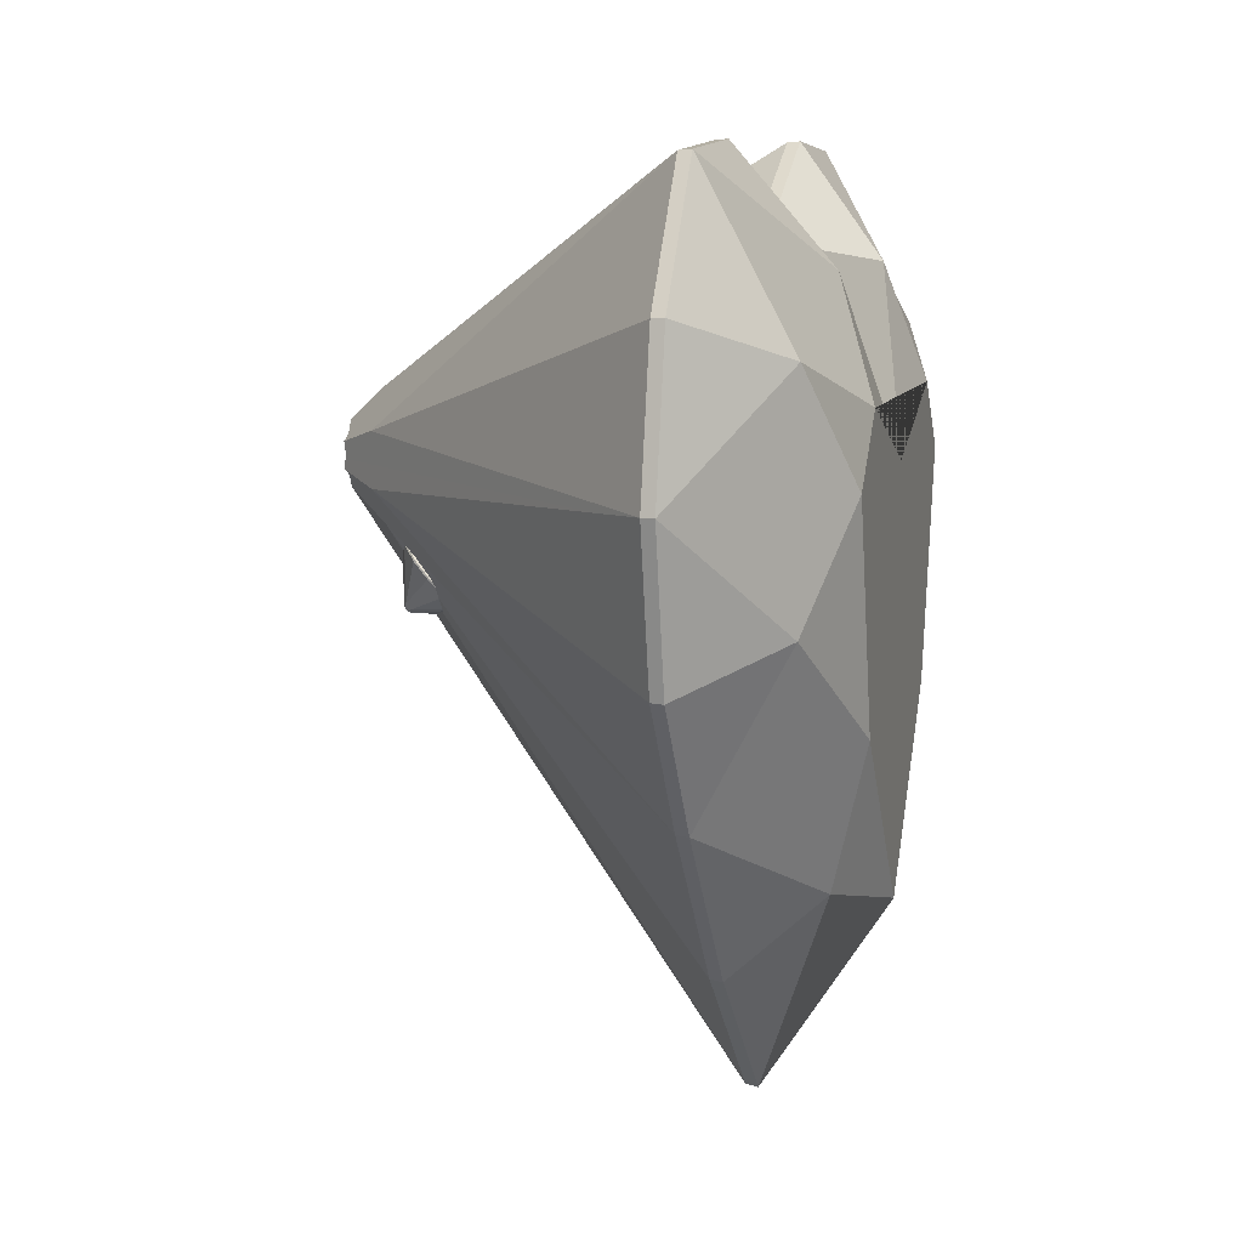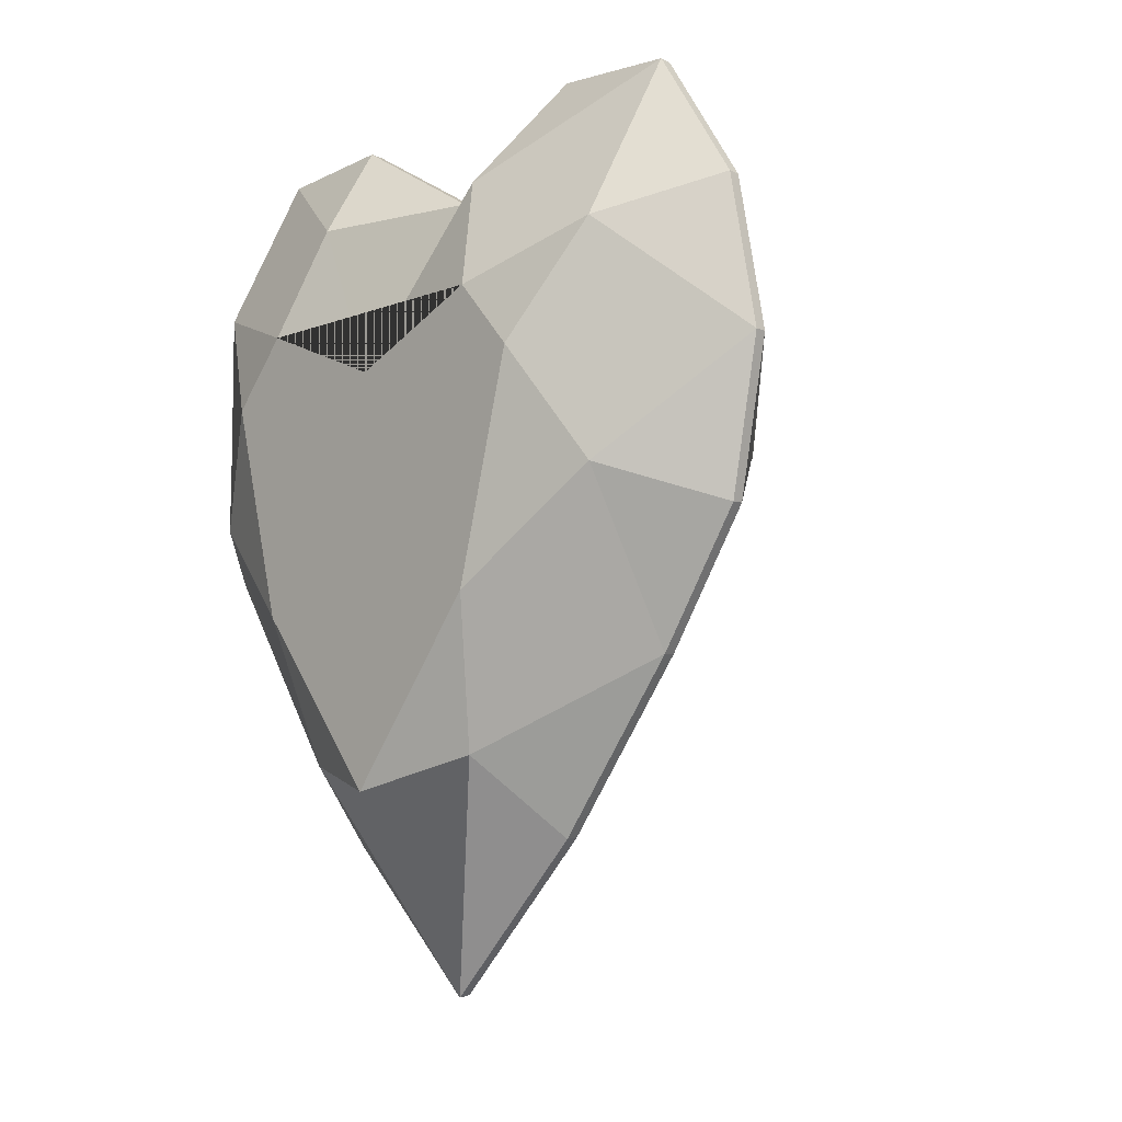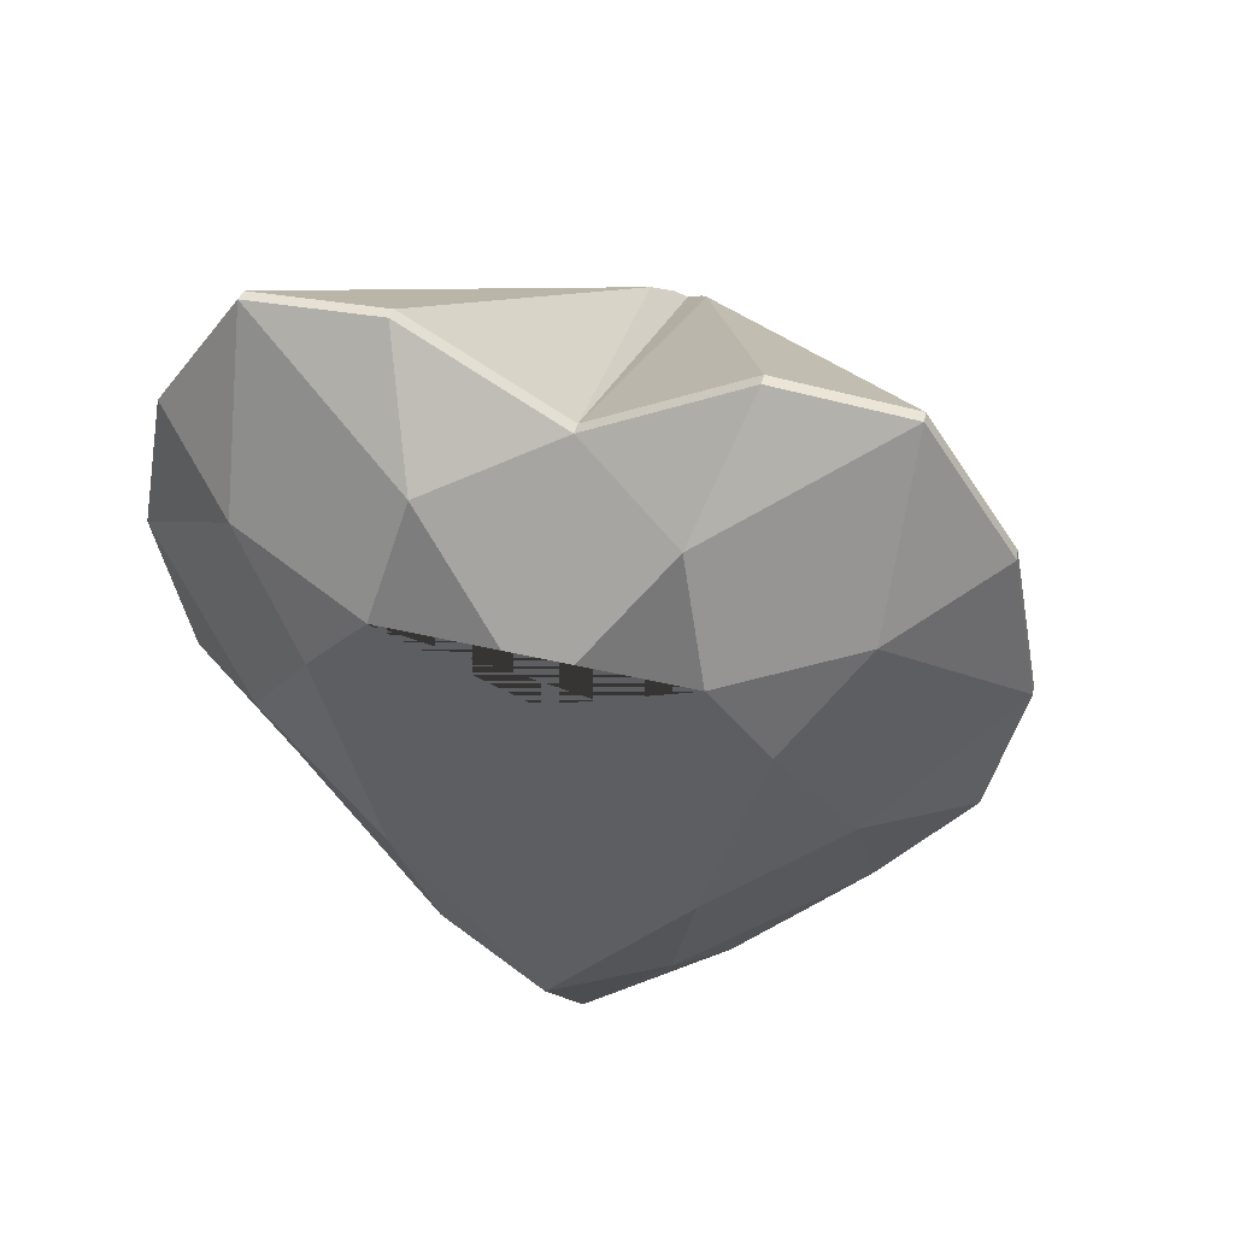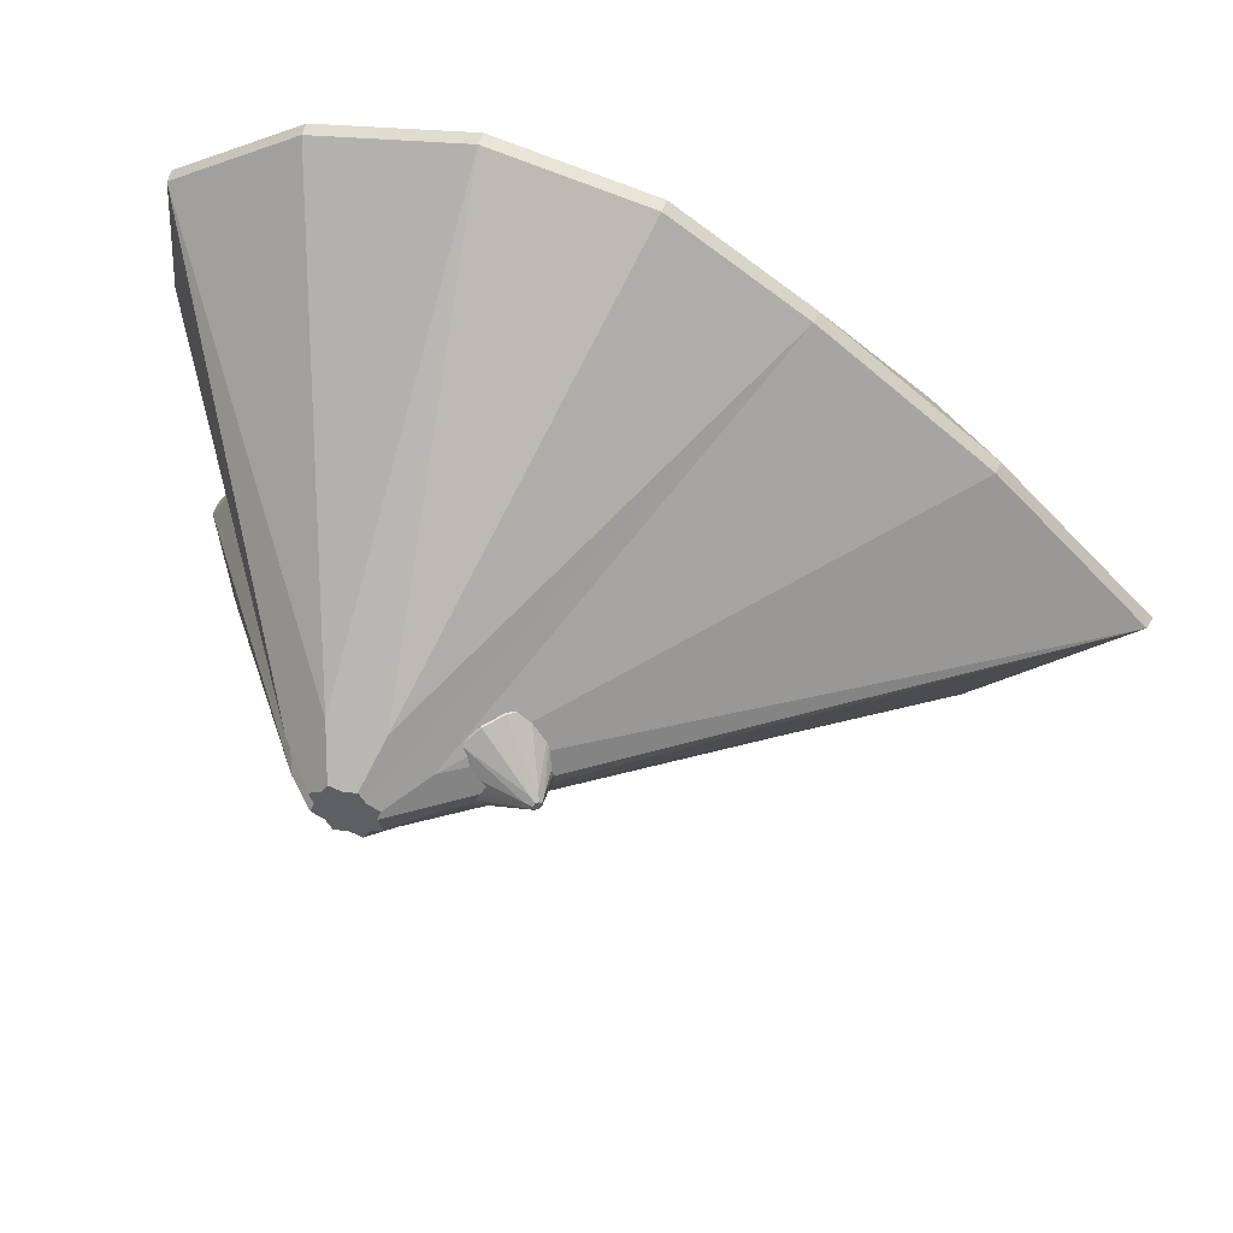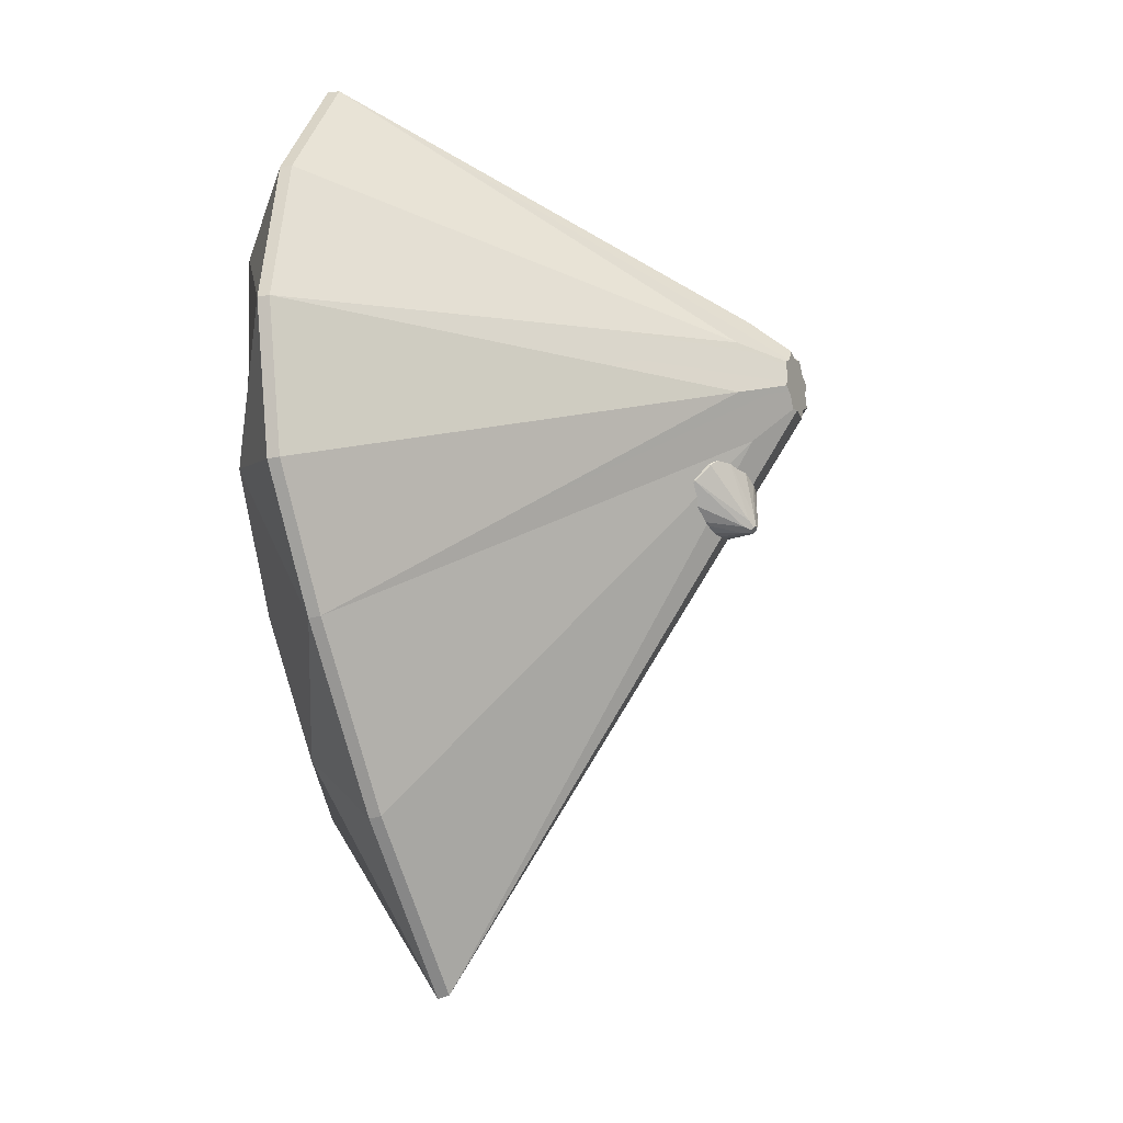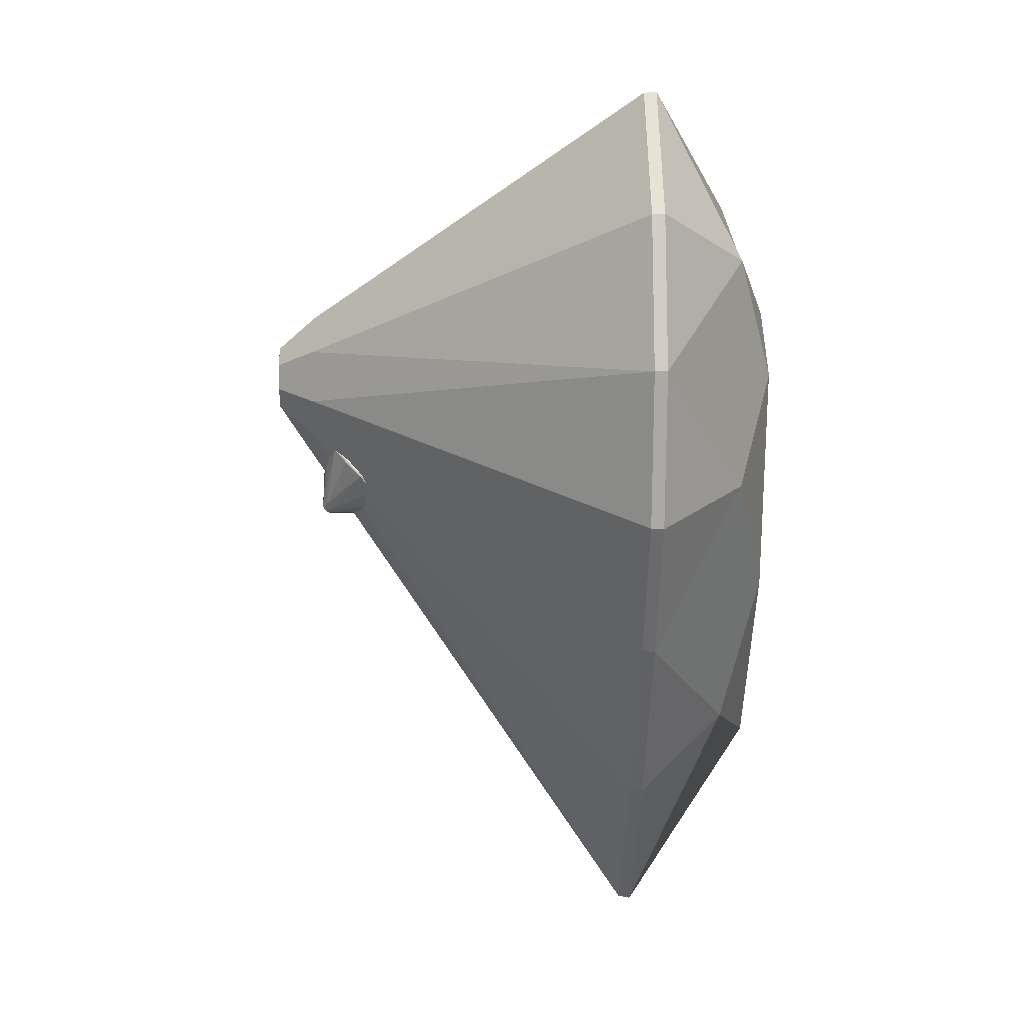
<metadata>
{"format":"obj","ext":"obj","renderer":"f3d","projection":"perspective","resolution":1024,"background":"white","views":[{"elev":9.7,"azim":15.1,"up":"+Y"},{"elev":-8.5,"azim":136.9,"up":"+Y"},{"elev":46.6,"azim":105.1,"up":"+Y"},{"elev":51.4,"azim":-72.9,"up":"+Z"},{"elev":-19.8,"azim":-156.0,"up":"+Y"},{"elev":2.6,"azim":-2.1,"up":"+Y"}]}
</metadata>
<code>
o Cylinder.020_Cylinder.029
v 1.581 5.979 -4.4e-05
v 1.794 5.982 -4.4e-05
v 1.794 7.479 -2.569
v 1.581 7.461 -2.56
v 1.794 7.328 -4.748
v 1.581 7.311 -4.73
v 1.794 5.15 -6.203
v 1.581 5.141 -6.18
v 1.794 2.581 -6.714
v 1.581 2.581 -6.689
v 1.794 0.01152 -6.203
v 1.581 0.02098 -6.18
v 1.794 -2.167 -4.748
v 1.581 -2.149 -4.73
v 1.794 -4.927 -2.569
v 1.581 -4.9 -2.56
v 1.794 -7.446 -4.4e-05
v 1.581 -7.4 -4.4e-05
v 1.794 -4.927 2.569
v 1.581 -4.9 2.56
v 1.794 -2.167 4.747
v 1.581 -2.149 4.73
v 1.794 0.01152 6.203
v 1.581 0.02098 6.18
v 1.794 2.581 6.714
v 1.581 2.581 6.689
v 1.794 5.15 6.203
v 1.581 5.141 6.18
v 1.794 7.328 4.747
v 1.581 7.311 4.73
v 1.794 7.479 2.569
v 1.581 7.461 2.56
v -4.872 3.048 -4.4e-05
v -4.872 3.118 -0.2224
v -4.872 2.911 -0.3301
v -4.872 2.803 -0.5368
v -4.872 2.581 -0.4668
v -4.872 2.359 -0.5368
v -4.872 2.251 -0.3301
v -4.872 2.044 -0.2224
v -4.872 2.114 -4.4e-05
v -4.872 2.044 0.2223
v -4.872 2.251 0.33
v -4.872 2.359 0.5367
v -4.872 2.581 0.4667
v -4.872 2.803 0.5367
v -4.872 2.911 0.33
v -4.872 3.118 0.2223
v 3.279 0.6641 4.628
v 3.926 2.581 3.427
v 3.279 4.498 4.628
v 3.926 3.704 -2.424
v 3.279 5.617 -1.917
v 3.926 2.696 -4.4e-05
v 3.926 2.581 -3.428
v 3.279 4.498 -4.628
v 3.926 -1.143 -2.424
v 3.279 0.6641 -4.628
v 3.926 -4.159 -4.4e-05
v 3.279 -3.639 -1.917
v 3.926 3.704 2.424
v 3.926 -1.143 2.424
v 3.279 5.617 1.917
v 3.279 -3.639 1.917
v -4.209 3.681 0.4558
v -4.209 3.037 1.1
v -4.209 2.125 1.1
v -4.209 1.48 0.4558
v -4.209 1.48 -0.4559
v -4.209 2.125 -1.1
v -4.209 3.037 -1.1
v -4.209 3.681 -0.4559
f 1 2 3 4
f 4 3 5 6
f 6 5 7 8
f 8 7 9 10
f 10 9 11 12
f 12 11 13 14
f 14 13 15 16
f 16 15 17 18
f 18 17 19 20
f 20 19 21 22
f 22 21 23 24
f 24 23 25 26
f 26 25 27 28
f 28 27 29 30
f 30 29 31 32
f 32 31 2 1
f 33 34 35 36 37 38 39 40 41 42 43 44 45 46 47 48
f 25 49 50 51
f 52 53 54
f 55 56 52
f 57 58 55
f 59 60 57
f 61 50 62 59 57 55 52 54
f 63 61 54
f 51 50 61
f 50 49 62
f 62 64 59
f 21 64 62 49
f 17 60 59 64
f 13 58 57 60
f 9 56 55 58
f 5 53 52 56
f 2 63 54 53
f 29 51 61 63
f 27 51 29
f 27 25 51
f 23 49 25
f 23 21 49
f 19 64 21
f 19 17 64
f 15 60 17
f 15 13 60
f 11 58 13
f 11 9 58
f 7 56 9
f 7 5 56
f 3 53 5
f 3 2 53
f 31 63 2
f 31 29 63
f 65 32 1
f 66 28 30
f 28 66 26
f 22 67 44 43
f 68 20 22
f 18 68 42 41
f 69 16 18
f 14 69 40 39
f 70 12 14
f 10 70 38 37
f 71 8 10
f 6 71 36 35
f 72 4 6
f 1 72 34 33
f 30 65 48 47
f 4 72 1
f 66 30 47 46
f 32 65 30
f 67 26 45 44
f 67 24 26
f 68 22 43 42
f 24 67 22
f 69 18 41 40
f 20 68 18
f 70 14 39 38
f 16 69 14
f 71 10 37 36
f 12 70 10
f 72 6 35 34
f 8 71 6
f 65 1 33 48
f 26 66 46 45
o Cylinder.014_Cylinder.001
v -3.341 0.7211 -0.9477
v -3.319 0.7425 -0.9513
v -3.06 0.4712 -0.8767
v -3.083 0.4508 -0.8733
v -2.84 0.2412 -0.6641
v -2.864 0.2216 -0.6616
v -2.693 0.08756 -0.346
v -2.718 0.06853 -0.3446
v -2.642 0.03359 0.02921
v -2.666 0.01476 0.02921
v -2.693 0.08756 0.4044
v -2.718 0.06853 0.4031
v -2.84 0.2412 0.7225
v -2.864 0.2216 0.72
v -3.06 0.4712 0.9351
v -3.083 0.4508 0.9318
v -3.319 0.7425 1.01
v -3.341 0.7211 1.006
v -3.578 1.014 0.9351
v -3.6 0.9914 0.9318
v -3.798 1.244 0.7225
v -3.819 1.221 0.72
v -3.945 1.398 0.4044
v -3.965 1.374 0.4031
v -3.996 1.451 0.02921
v -4.016 1.427 0.02921
v -3.945 1.398 -0.346
v -3.965 1.374 -0.3446
v -3.798 1.244 -0.6641
v -3.819 1.221 -0.6616
v -3.578 1.014 -0.8767
v -3.6 0.9914 -0.8733
v -4.023 0.07004 -0.03895
v -4 0.04657 -0.04917
v -3.989 0.0352 -0.01898
v -3.969 0.01337 -0.003253
v -3.976 0.02076 0.02921
v -3.969 0.01337 0.06168
v -3.989 0.0352 0.07741
v -4 0.04657 0.1076
v -4.023 0.07004 0.09737
v -4.045 0.09352 0.1076
v -4.056 0.1049 0.07741
v -4.077 0.1267 0.06168
v -4.07 0.1193 0.02921
v -4.077 0.1267 -0.003253
v -4.056 0.1049 -0.01898
v -4.045 0.09352 -0.04917
v -3.629 1.381 0.3091
v -3.44 1.32 0.02921
v -3.629 1.381 -0.2507
v -2.849 0.7017 -0.3247
v -2.969 0.6899 -0.6466
v -3.094 0.9576 -0.4713
v -2.748 0.5957 0.02921
v -2.695 0.4037 -0.2507
v -2.849 0.7017 0.3832
v -2.695 0.4037 0.3091
v -3.094 0.9576 0.5298
v -2.969 0.6899 0.705
v -3.338 1.214 -0.3247
v -3.338 1.214 0.3832
v -3.355 1.095 -0.6466
v -3.355 1.095 0.705
v -3.999 0.1851 -0.1315
v -4.064 0.2531 -0.03735
v -4.064 0.2531 0.09578
v -3.999 0.1851 0.1899
v -3.907 0.08882 0.1899
v -3.842 0.02075 0.09578
v -3.842 0.02075 -0.03735
v -3.907 0.08882 -0.1315
f 73 74 75 76
f 76 75 77 78
f 78 77 79 80
f 80 79 81 82
f 82 81 83 84
f 84 83 85 86
f 86 85 87 88
f 88 87 89 90
f 90 89 91 92
f 92 91 93 94
f 94 93 95 96
f 96 95 97 98
f 98 97 99 100
f 100 99 101 102
f 102 101 103 104
f 104 103 74 73
f 105 106 107 108 109 110 111 112 113 114 115 116 117 118 119 120
f 97 121 122 123
f 124 125 126
f 127 128 124
f 129 130 127
f 131 132 129
f 133 122 134 131 129 127 124 126
f 135 133 126
f 123 122 133
f 122 121 134
f 134 136 131
f 93 136 134 121
f 89 132 131 136
f 85 130 129 132
f 81 128 127 130
f 77 125 124 128
f 74 135 126 125
f 101 123 133 135
f 99 123 101
f 99 97 123
f 95 121 97
f 95 93 121
f 91 136 93
f 91 89 136
f 87 132 89
f 87 85 132
f 83 130 85
f 83 81 130
f 79 128 81
f 79 77 128
f 75 125 77
f 75 74 125
f 103 135 74
f 103 101 135
f 137 104 73
f 138 100 102
f 100 138 98
f 94 139 116 115
f 140 92 94
f 90 140 114 113
f 141 88 90
f 86 141 112 111
f 142 84 86
f 82 142 110 109
f 143 80 82
f 78 143 108 107
f 144 76 78
f 73 144 106 105
f 102 137 120 119
f 76 144 73
f 138 102 119 118
f 104 137 102
f 139 98 117 116
f 139 96 98
f 140 94 115 114
f 96 139 94
f 141 90 113 112
f 92 140 90
f 142 86 111 110
f 88 141 86
f 143 82 109 108
f 84 142 82
f 144 78 107 106
f 80 143 78
f 137 73 105 120
f 98 138 118 117

</code>
